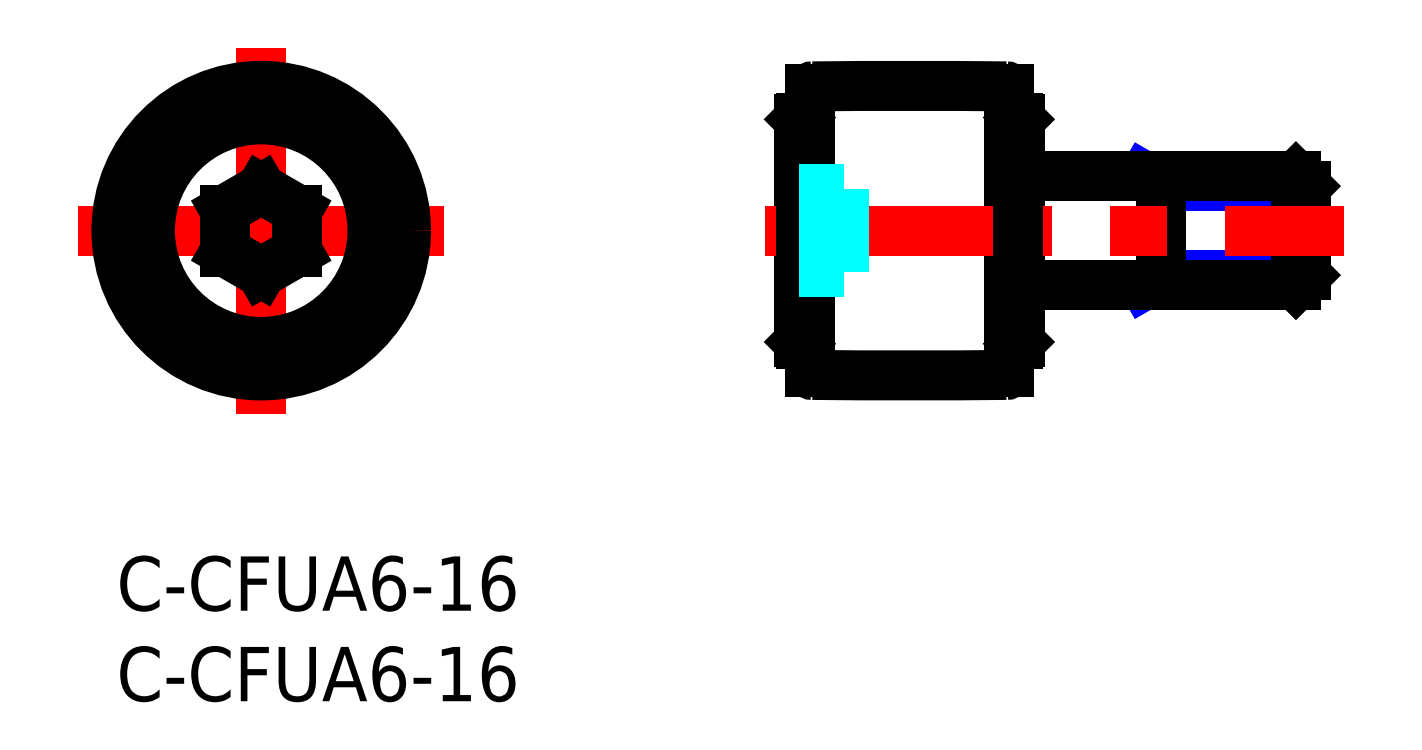
<metadata>
{"format":"dxf","ext":"dxf","renderer":"ezdxf+matplotlib","layout":"modelspace","background":"white","min_lineweight":24,"dpi":150}
</metadata>
<code>
0
SECTION
2
ENTITIES
0
INSERT
8
MSM_CONTINUOUS
2
*U2
10
0
20
0
30
0
0
INSERT
8
MSM_CONTINUOUS
2
*U3
10
0
20
0
30
0
0
LINE
8
MSM_CENTER
10
18.11
20
18
30
0
11
-2.108
21
18
31
0
0
LINE
8
MSM_CONTINUOUS
10
38.31
20
25.82
30
0
11
38.31
21
10.18
31
0
0
LINE
8
MSM_CONTINUOUS
10
49.31
20
25.82
30
0
11
49.31
21
10.18
31
0
0
LINE
8
MSM_CONTINUOUS
10
37.71
20
24.15
30
0
11
37.71
21
11.85
31
0
0
LINE
8
MSM_CONTINUOUS
10
49.91
20
24.15
30
0
11
49.91
21
11.85
31
0
0
LINE
8
MSM_CONTINUOUS
10
37.81
20
24.25
30
0
11
38.31
21
24.25
31
0
0
LINE
8
MSM_CONTINUOUS
10
37.81
20
11.75
30
0
11
38.31
21
11.75
31
0
0
LINE
8
MSM_CONTINUOUS
10
37.81
20
24.25
30
0
11
37.71
21
24.15
31
0
0
LINE
8
MSM_CONTINUOUS
10
49.81
20
24.25
30
0
11
49.91
21
24.15
31
0
0
LINE
8
MSM_CONTINUOUS
10
37.71
20
11.85
30
0
11
37.81
21
11.75
31
0
0
LINE
8
MSM_CONTINUOUS
10
49.91
20
11.85
30
0
11
49.81
21
11.75
31
0
0
LINE
8
MSM_CONTINUOUS
10
49.31
20
24.25
30
0
11
49.81
21
24.25
31
0
0
LINE
8
MSM_CONTINUOUS
10
49.31
20
11.75
30
0
11
49.81
21
11.75
31
0
0
LINE
8
MSM_NARROW
10
56.78
20
15
30
0
11
57.71
21
15.54
31
0
0
LINE
8
MSM_NARROW
10
57.71
20
15.54
30
0
11
65.71
21
15.54
31
0
0
LINE
8
MSM_NARROW
10
57.71
20
20.46
30
0
11
65.71
21
20.46
31
0
0
LINE
8
MSM_NARROW
10
56.78
20
21
30
0
11
57.71
21
20.46
31
0
0
LINE
8
MSM_CONTINUOUS
10
65.17
20
15
30
0
11
65.17
21
21
31
0
0
LINE
8
MSM_CONTINUOUS
10
65.71
20
20.46
30
0
11
65.17
21
21
31
0
0
LINE
8
MSM_CONTINUOUS
10
65.71
20
15.54
30
0
11
65.17
21
15
31
0
0
LINE
8
MSM_CONTINUOUS
10
57.71
20
21
30
0
11
57.71
21
15
31
0
0
LINE
8
MSM_CONTINUOUS
10
49.91
20
15
30
0
11
65.17
21
15
31
0
0
LINE
8
MSM_CONTINUOUS
10
65.71
20
15.54
30
0
11
65.71
21
20.46
31
0
0
LINE
8
MSM_CONTINUOUS
10
49.91
20
21
30
0
11
65.17
21
21
31
0
0
LINE
8
MSM_CENTER
10
8
20
28.11
30
0
11
8
21
7.892
31
0
0
CIRCLE
8
MSM_CONTINUOUS
10
8
20
18
30
0
40
6.15
0
CIRCLE
8
MSM_CONTINUOUS
10
8
20
18
30
0
40
6.25
0
CIRCLE
8
MSM_CONTINUOUS
10
8
20
18
30
0
40
8
0
LINE
8
MSM_CENTER
10
35.83
20
18
30
0
11
67.83
21
18
31
0
0
LINE
8
MSM_CONTINUOUS
10
37.81
20
24.25
30
0
11
37.81
21
11.75
31
0
0
LINE
8
MSM_CONTINUOUS
10
49.81
20
24.25
30
0
11
49.81
21
11.75
31
0
0
ARC
8
MSM_CONTINUOUS
10
43.81
20
-474
30
0
40
500
50
89.39
51
90.61
0
ARC
8
MSM_CONTINUOUS
10
38.46
20
25.82
30
0
40
0.15
50
90.61
51
180
0
ARC
8
MSM_CONTINUOUS
10
49.16
20
25.82
30
0
40
0.15
50
0
51
89.39
0
ARC
8
MSM_CONTINUOUS
10
43.81
20
510
30
0
40
500
50
269.4
51
270.6
0
ARC
8
MSM_CONTINUOUS
10
38.46
20
10.18
30
0
40
0.15
50
180
51
269.4
0
ARC
8
MSM_CONTINUOUS
10
49.16
20
10.18
30
0
40
0.15
50
270.6
51
0
0
LINE
8
MSM_CONTINUOUS
10
6
20
19.15
30
0
11
6
21
16.85
31
0
0
LINE
8
MSM_CONTINUOUS
10
6
20
16.85
30
0
11
8
21
15.69
31
0
0
LINE
8
MSM_CONTINUOUS
10
8
20
15.69
30
0
11
10
21
16.85
31
0
0
LINE
8
MSM_CONTINUOUS
10
10
20
16.85
30
0
11
10
21
19.15
31
0
0
LINE
8
MSM_CONTINUOUS
10
10
20
19.15
30
0
11
8
21
20.31
31
0
0
LINE
8
MSM_CONTINUOUS
10
8
20
20.31
30
0
11
6
21
19.15
31
0
0
LINE
8
MSM_DASHED
10
37.71
20
16.85
30
0
11
40.21
21
16.85
31
0
0
LINE
8
MSM_DASHED
10
37.71
20
15.69
30
0
11
40.21
21
15.69
31
0
0
LINE
8
MSM_DASHED
10
40.21
20
15.69
30
0
11
40.21
21
20.31
31
0
0
LINE
8
MSM_DASHED
10
37.71
20
19.15
30
0
11
40.21
21
19.15
31
0
0
LINE
8
MSM_DASHED
10
37.71
20
20.31
30
0
11
40.21
21
20.31
31
0
0
VIEWPORT
8
0
10
143.6
20
100.1
30
0
40
558.7
41
222.2
68
     1
69
     1
0
VIEWPORT
8
MSM_CONTINUOUS
10
128.5
20
97.5
30
0
40
205.6
41
156
68
     2
69
     2
0
ENDSEC
0
EOF

</code>
